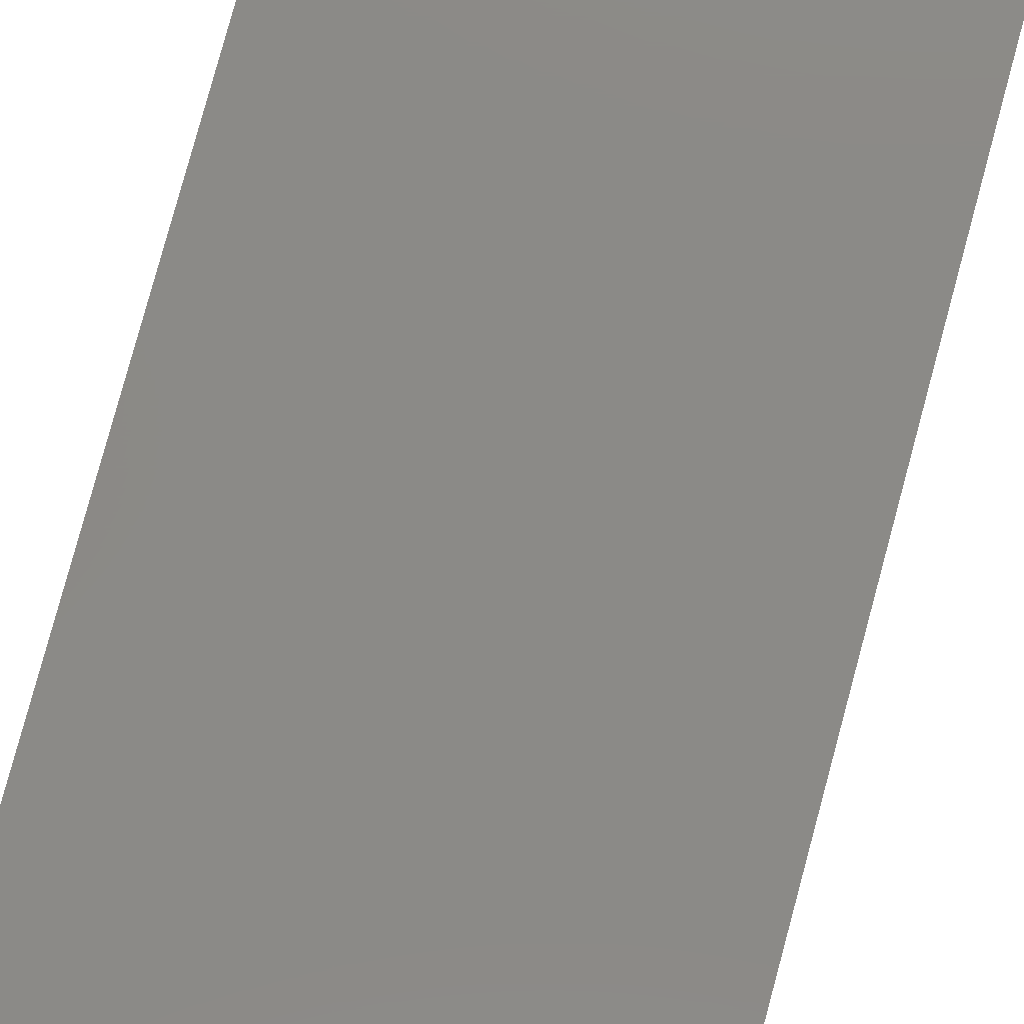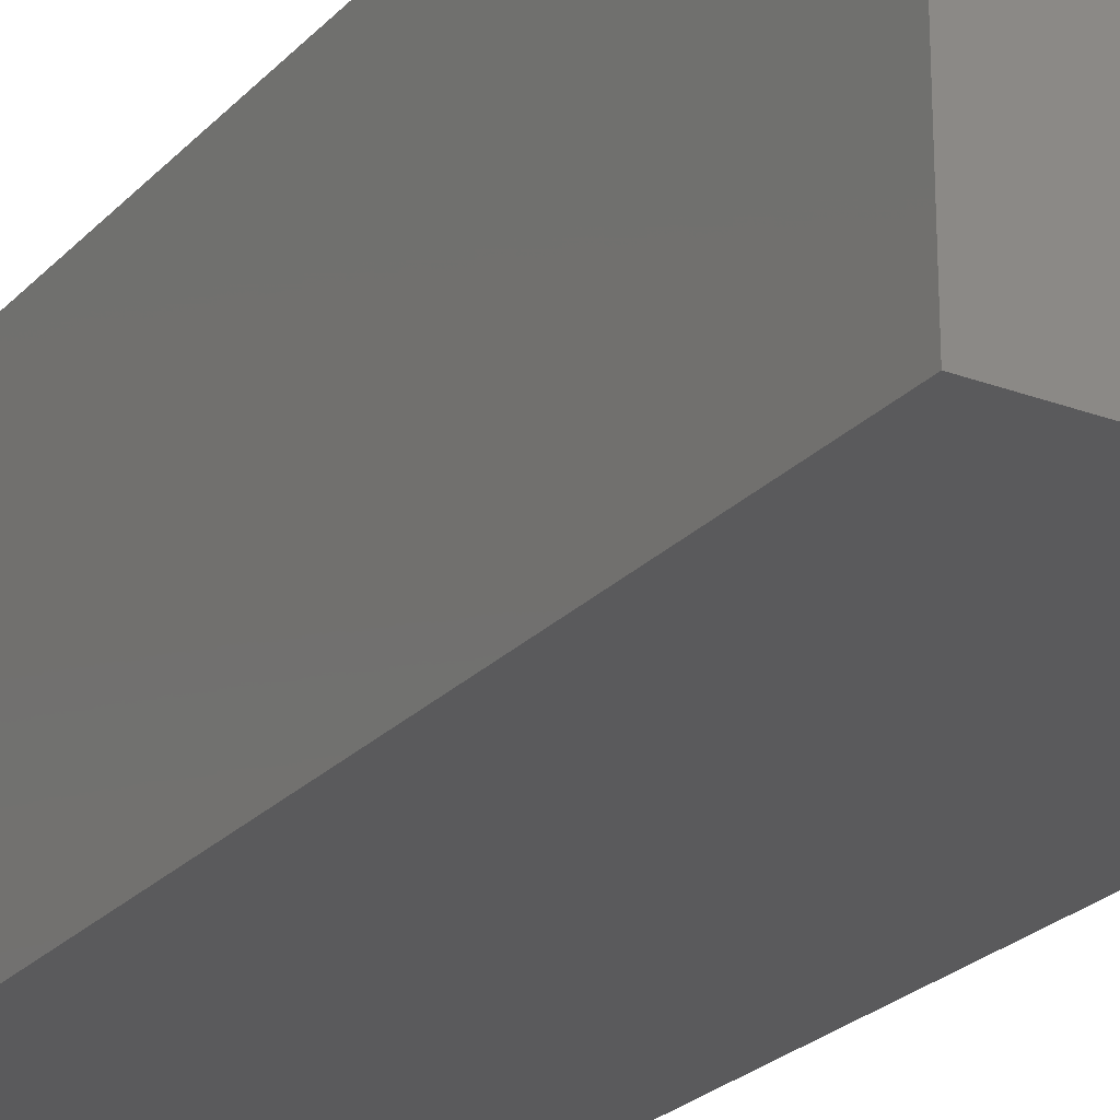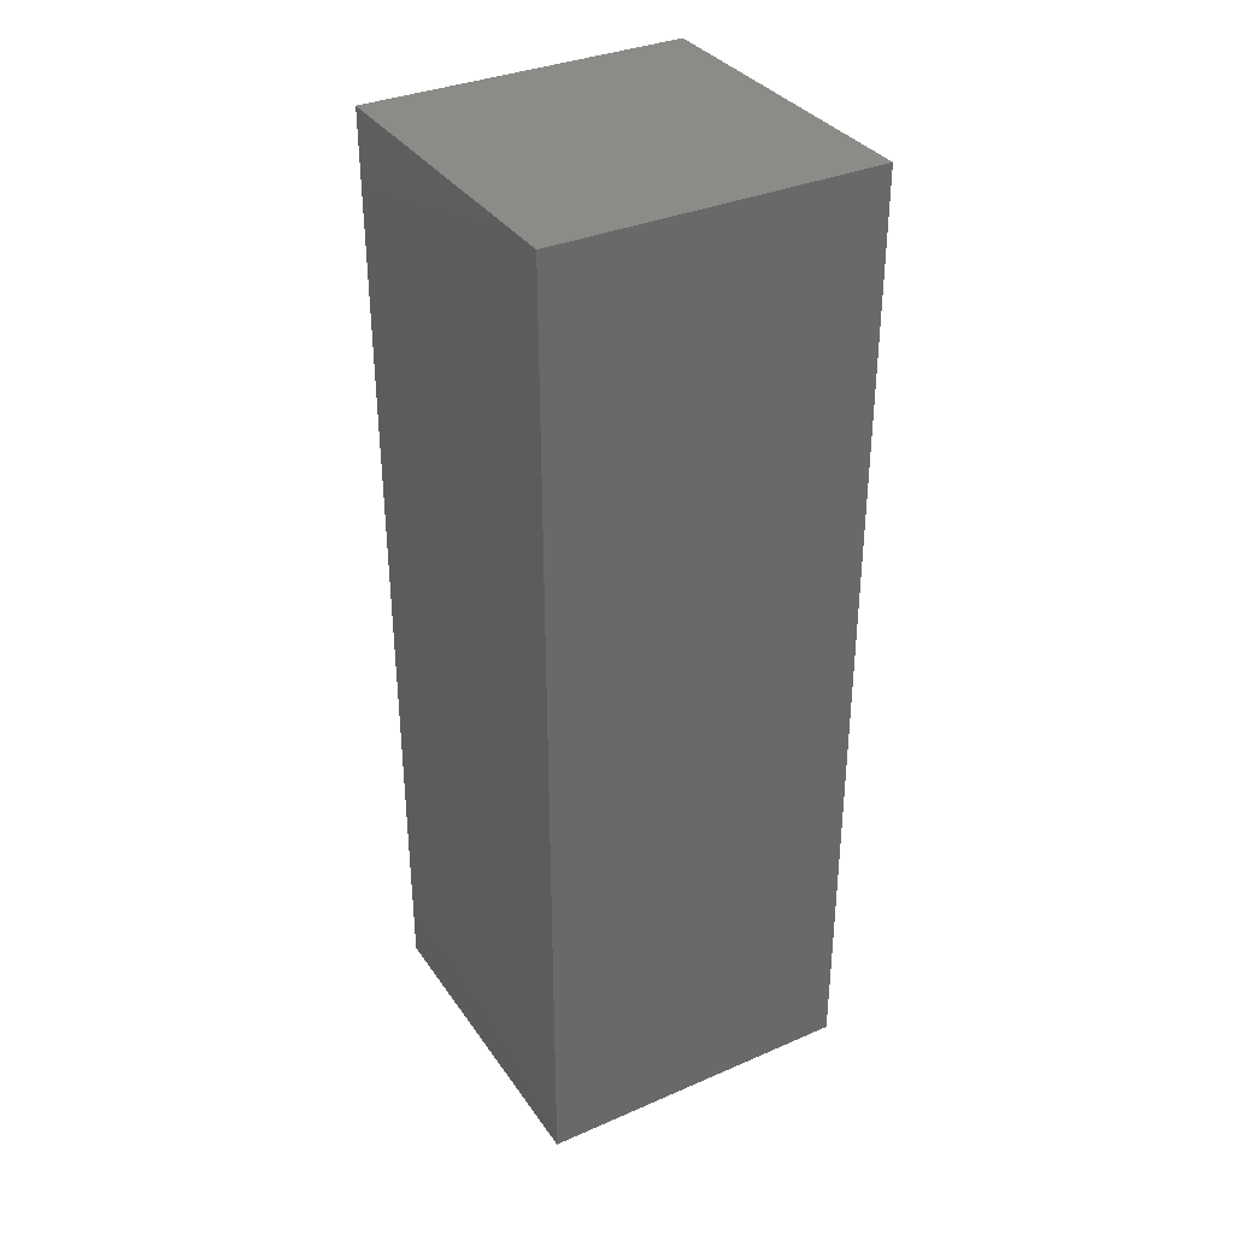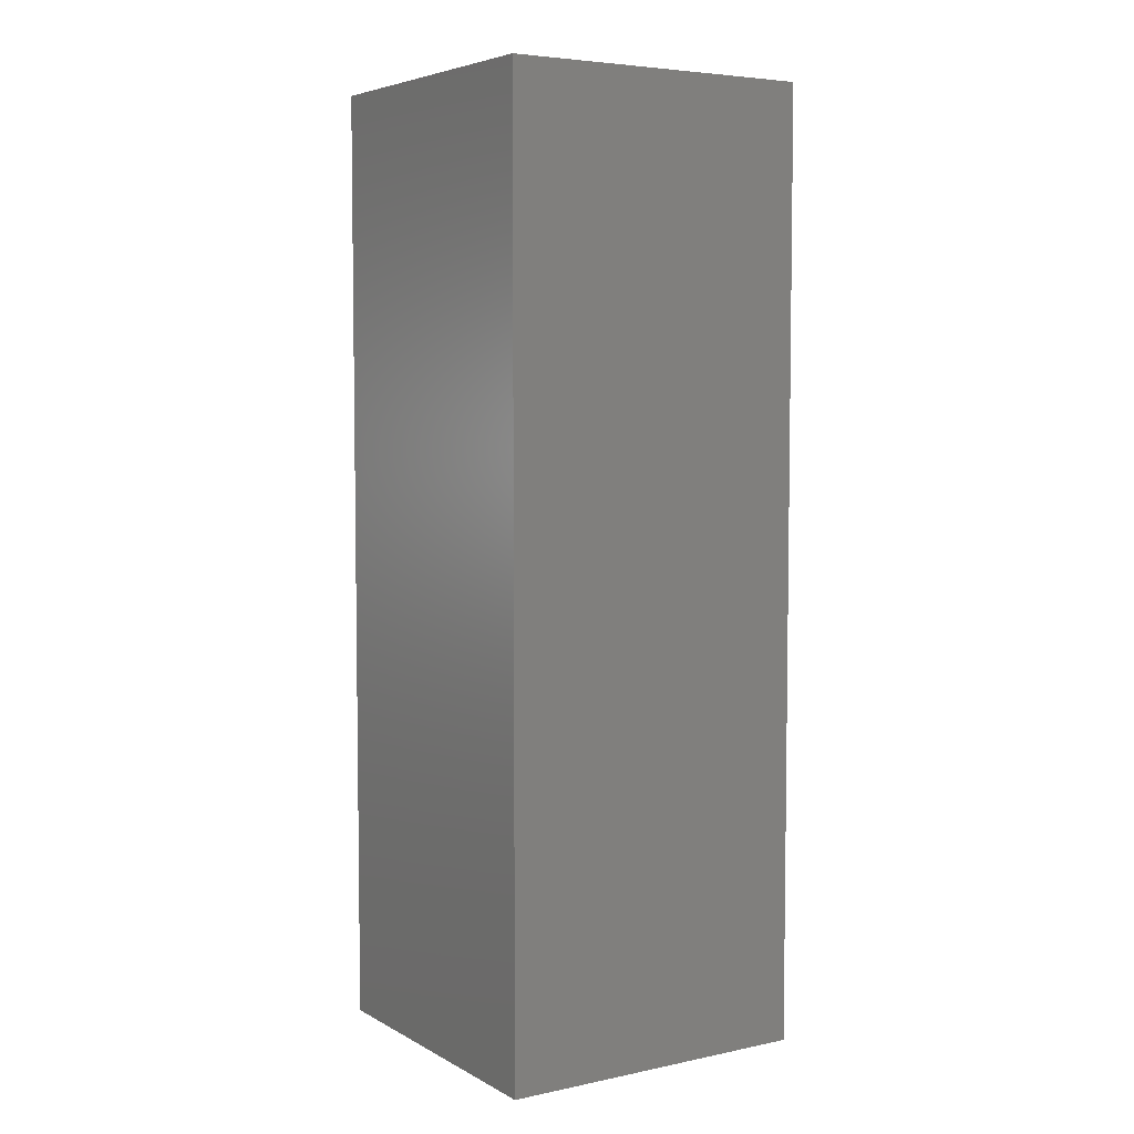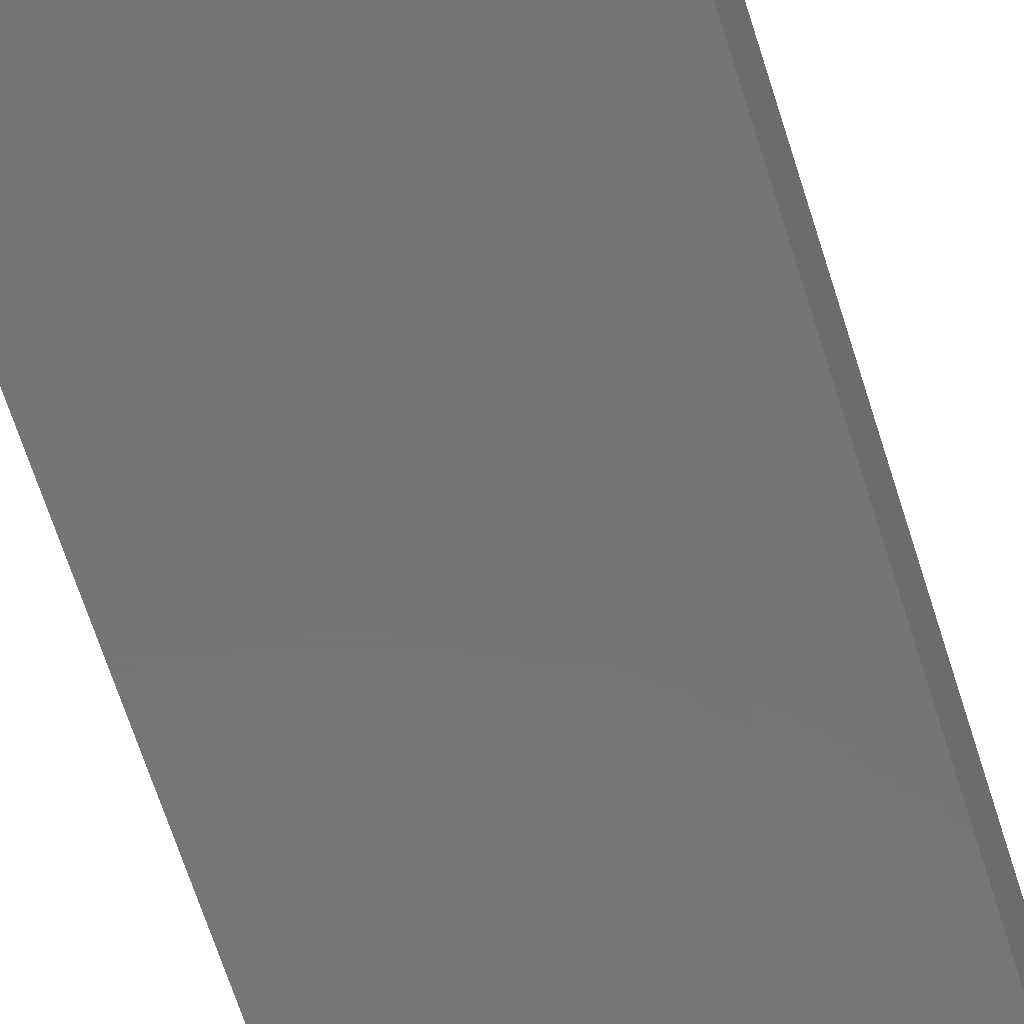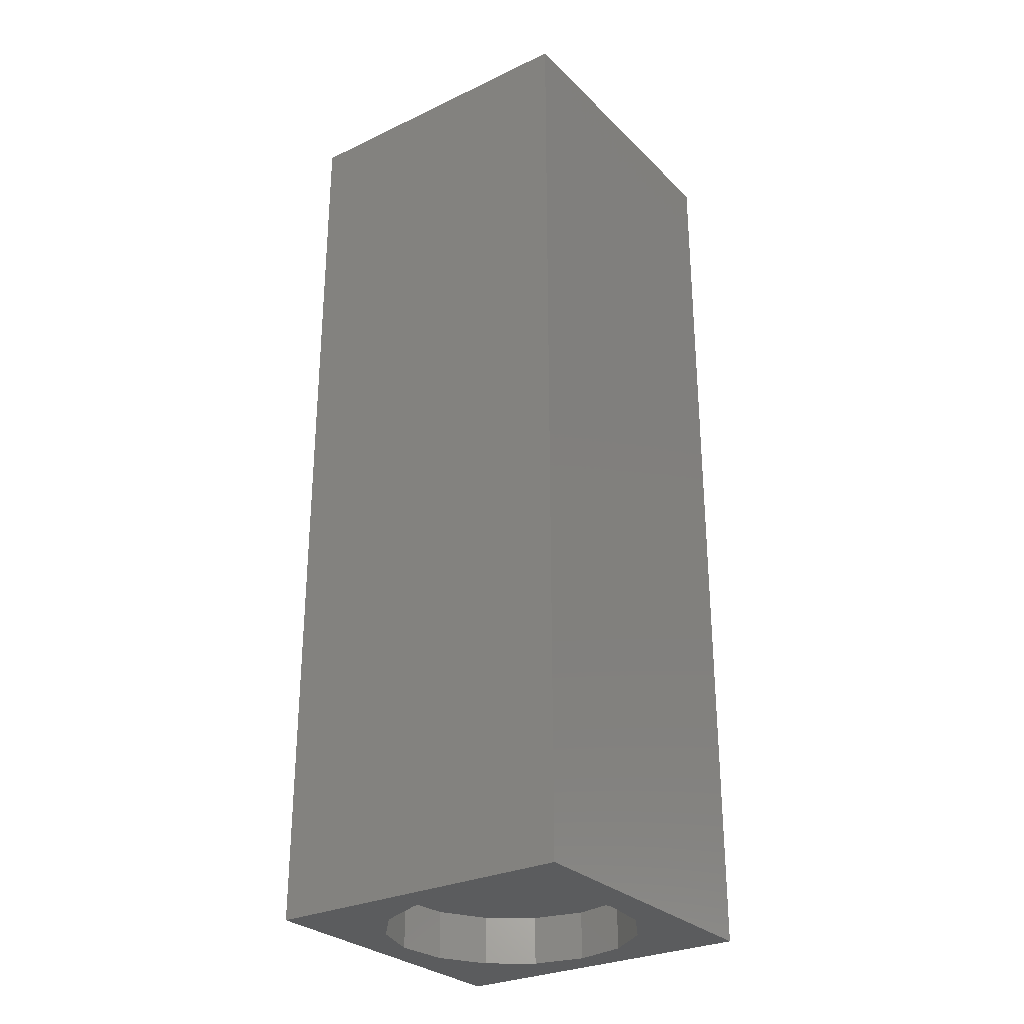
<metadata>
{"format":"stl","ext":"stl","renderer":"f3d","projection":"perspective","resolution":1024,"background":"white","views":[{"elev":78.9,"azim":15.1,"up":"+Y"},{"elev":-24.4,"azim":148.3,"up":"+Y"},{"elev":34.9,"azim":150.1,"up":"+Z"},{"elev":5.3,"azim":-122.6,"up":"+Z"},{"elev":-68.0,"azim":17.7,"up":"+Y"},{"elev":-28.7,"azim":-54.7,"up":"+Z"}]}
</metadata>
<code>
# stl→obj: 38 verts, 72 faces
v 5 0 15
v 5 5 0
v 5 5 15
v 5 0 0
v 0 5 15
v 0 0 15
v 4.5 2.5 0
v 4.327 1.687 0
v 3.838 1.014 0
v 3.118 0.5979 0
v 2.291 0.511 0
v 0.5437 2.084 0
v 0 0 0
v 0.5437 2.916 0
v 0.882 1.324 0
v 1.5 0.7679 0
v 4.327 3.313 0
v 3.838 3.986 0
v 3.118 4.402 0
v 2.291 4.489 0
v 0 5 0
v 1.5 4.232 0
v 0.882 3.676 0
v 0.5437 2.084 0.77
v 0.5437 2.916 0.77
v 3.838 3.986 0.77
v 4.327 3.313 0.77
v 4.5 2.5 0.77
v 3.118 4.402 0.77
v 2.291 4.489 0.77
v 3.118 0.5979 0.77
v 3.838 1.014 0.77
v 1.5 4.232 0.77
v 0.882 3.676 0.77
v 4.327 1.687 0.77
v 2.291 0.511 0.77
v 1.5 0.7679 0.77
v 0.882 1.324 0.77
f 1 2 3
f 2 1 4
f 5 1 3
f 1 5 6
f 4 7 2
f 4 8 7
f 4 9 8
f 4 10 9
f 4 11 10
f 12 13 14
f 15 13 12
f 16 13 15
f 11 13 16
f 13 11 4
f 17 2 7
f 18 2 17
f 19 2 18
f 20 2 19
f 20 21 2
f 22 21 20
f 23 21 22
f 14 21 23
f 21 14 13
f 13 5 21
f 5 13 6
f 2 5 3
f 5 2 21
f 13 1 6
f 1 13 4
f 24 14 25
f 14 24 12
f 17 26 18
f 26 17 27
f 7 27 17
f 27 7 28
f 19 26 29
f 26 19 18
f 20 29 30
f 29 20 19
f 9 31 32
f 31 9 10
f 23 33 34
f 33 23 22
f 25 23 34
f 23 25 14
f 9 35 8
f 35 9 32
f 8 28 7
f 28 8 35
f 22 30 33
f 30 22 20
f 10 36 31
f 36 10 11
f 35 27 28
f 32 27 35
f 32 26 27
f 31 26 32
f 31 29 26
f 36 29 31
f 36 30 29
f 37 30 36
f 37 33 30
f 38 33 37
f 38 34 33
f 24 34 38
f 34 24 25
f 16 38 37
f 38 16 15
f 38 12 24
f 12 38 15
f 11 37 36
f 37 11 16

</code>
